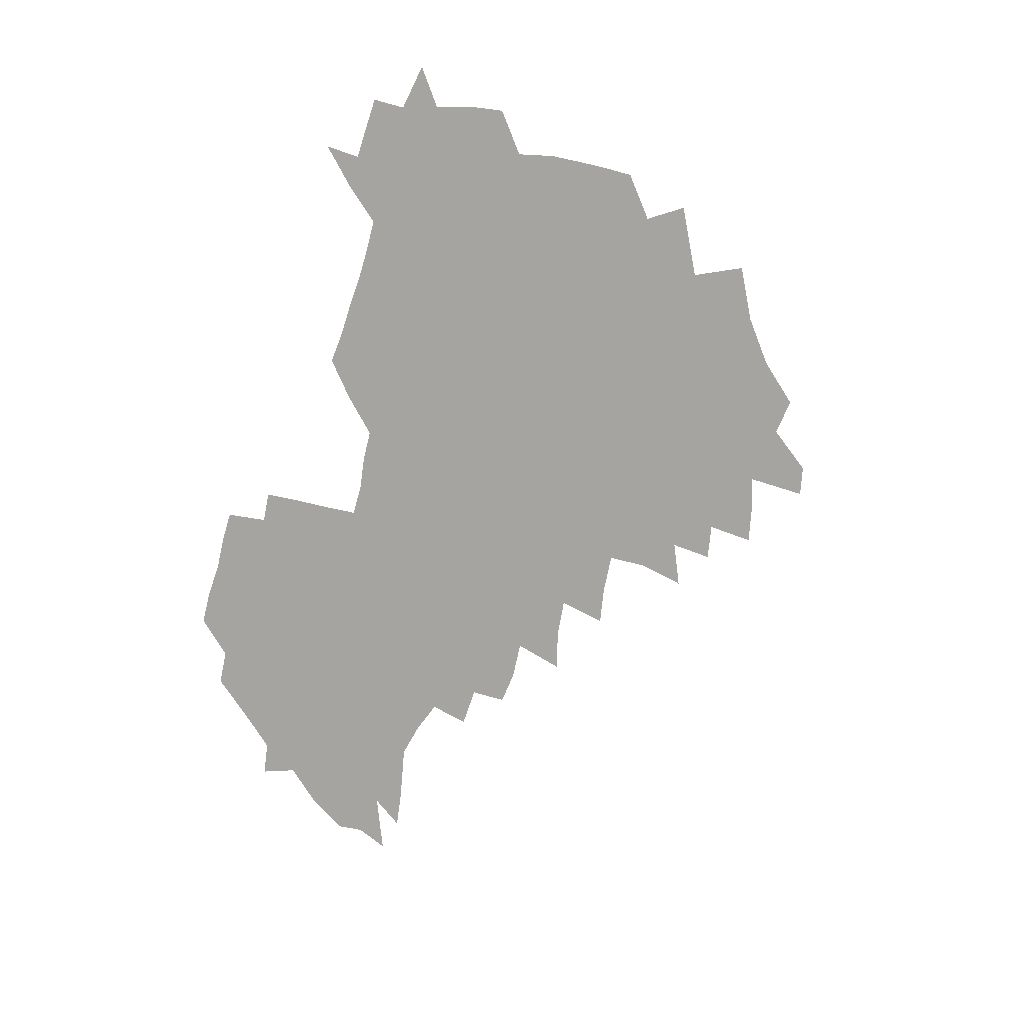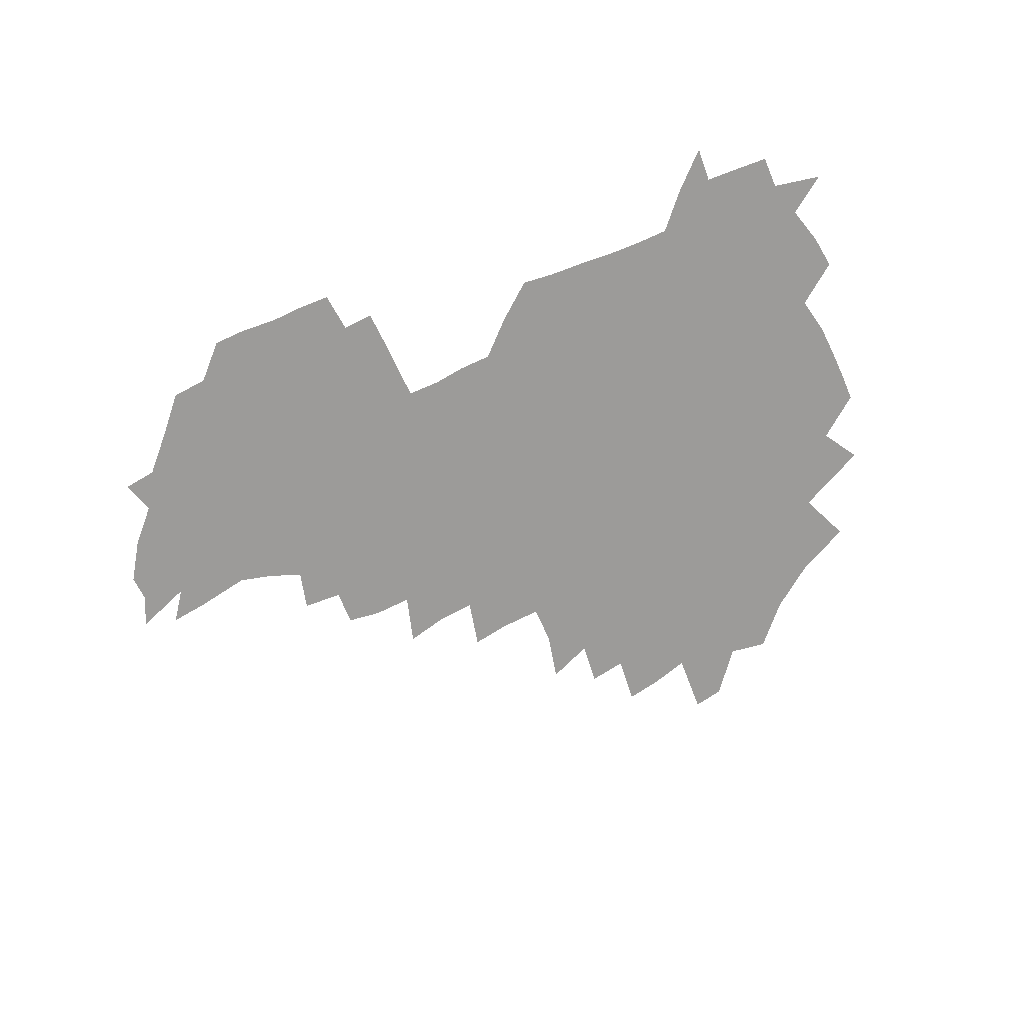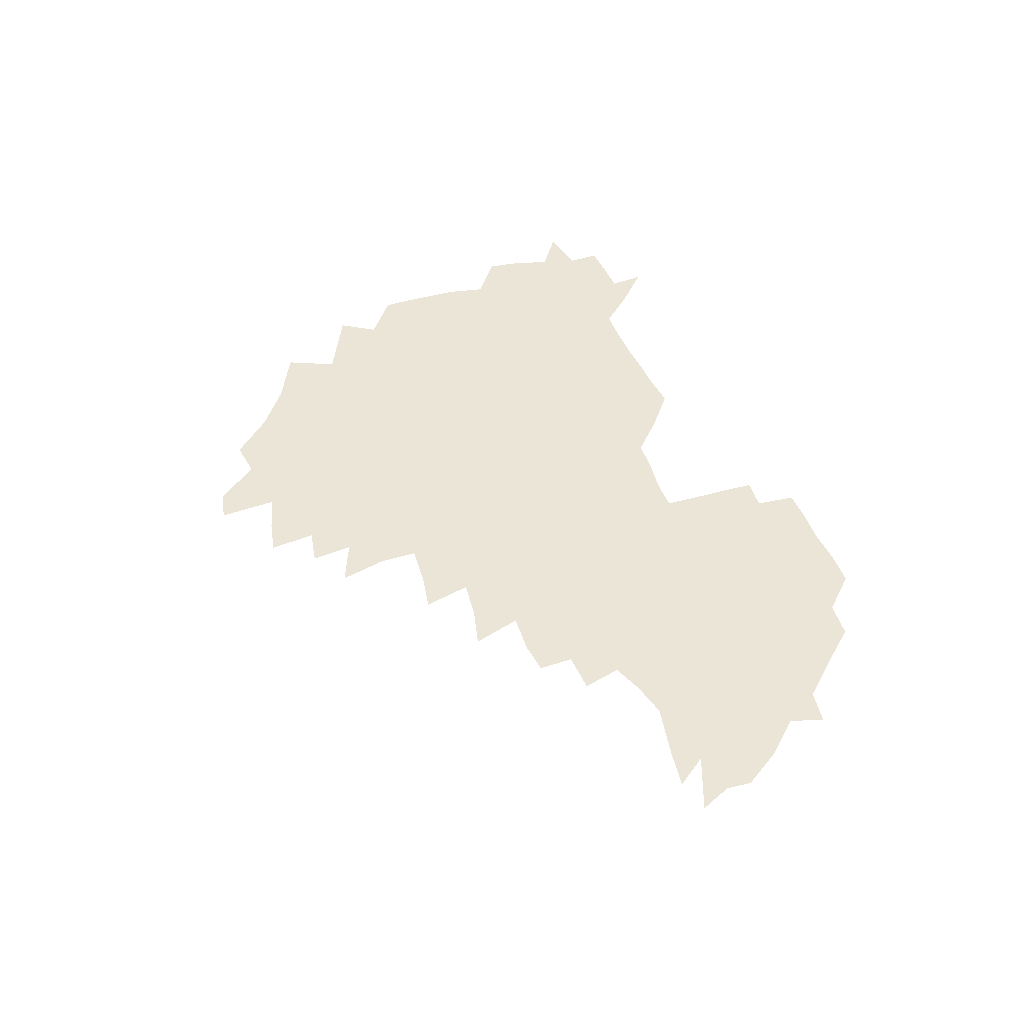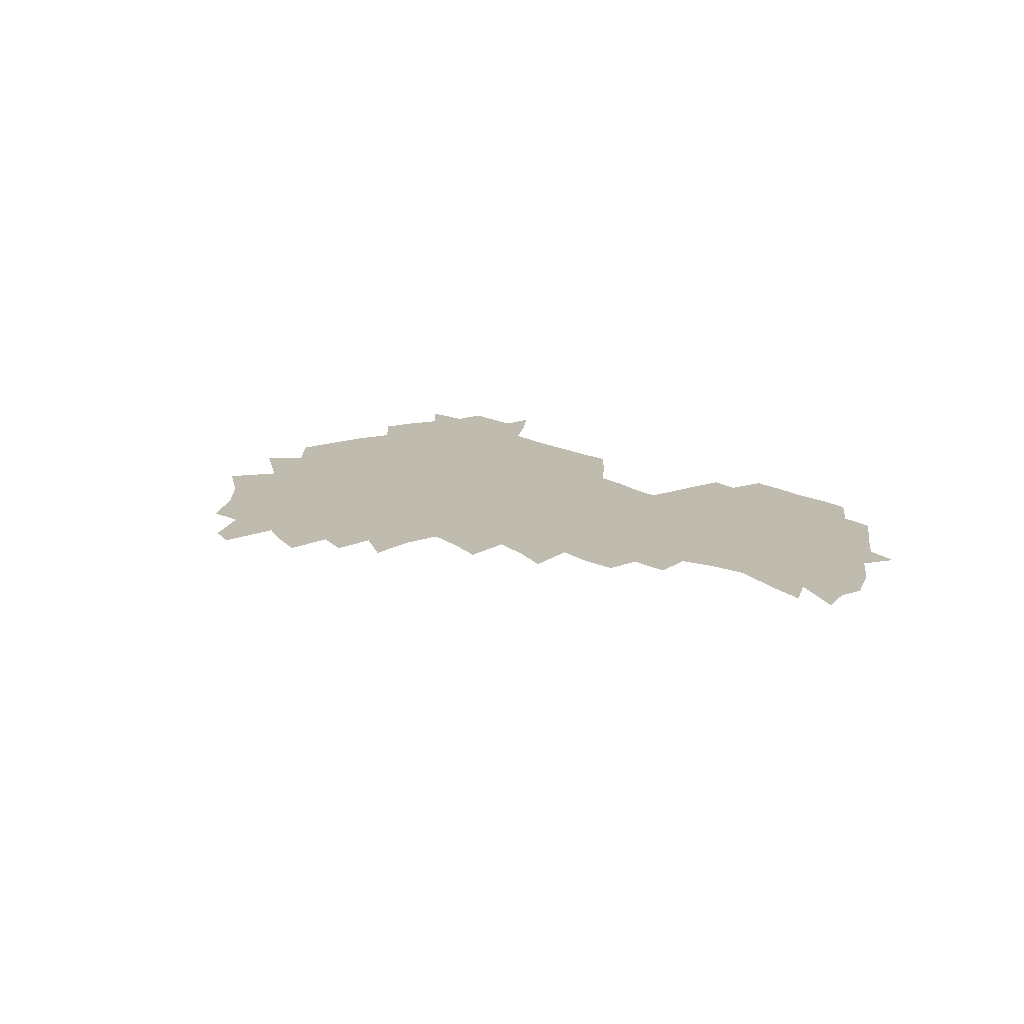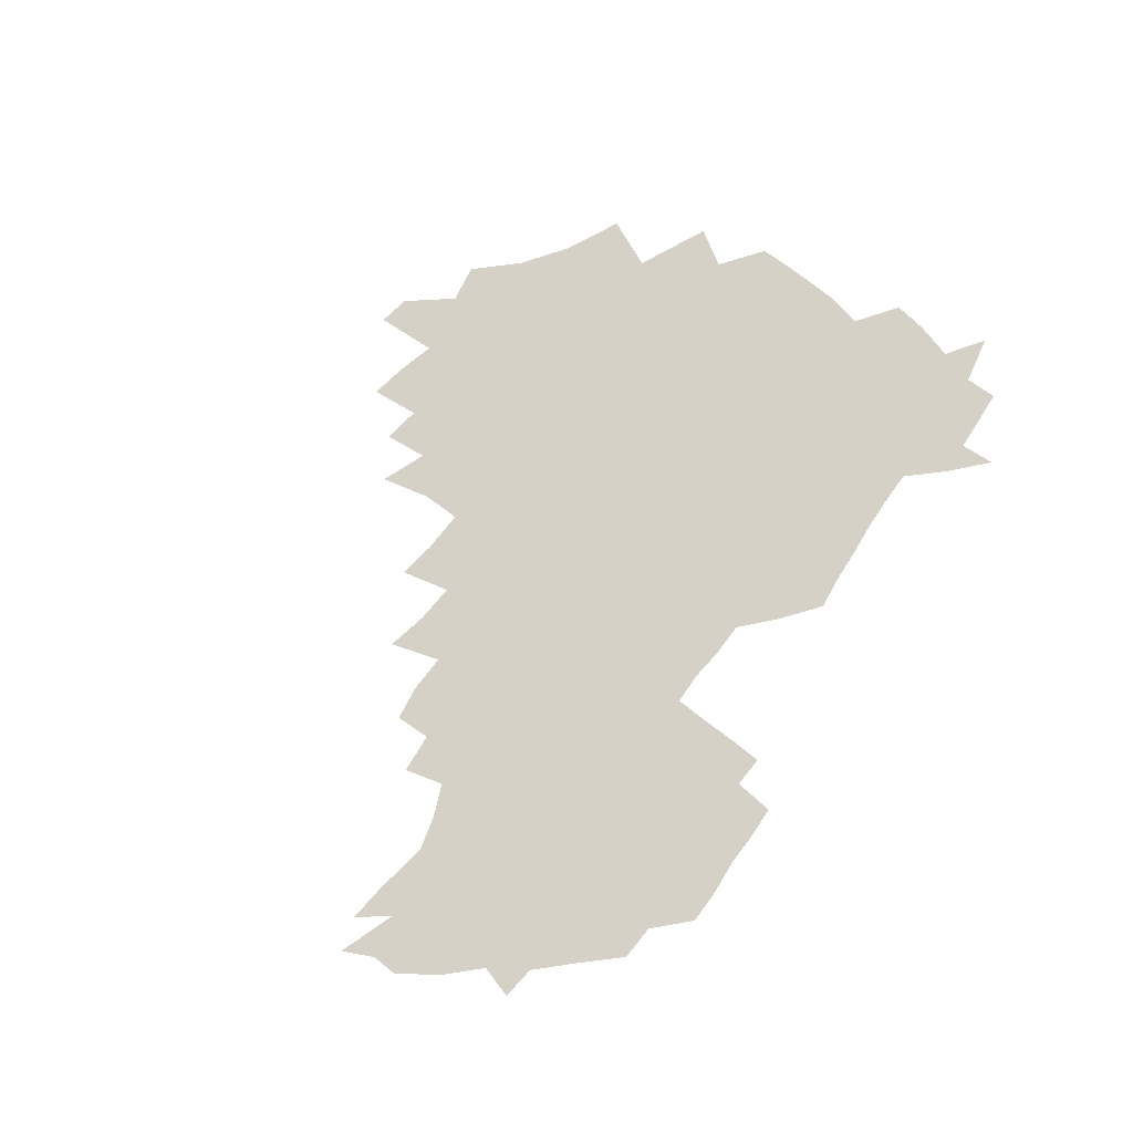
<metadata>
{"format":"obj","ext":"obj","renderer":"f3d","projection":"perspective","resolution":1024,"background":"white","views":[{"elev":-73.2,"azim":-106.2,"up":"+Z"},{"elev":-69.8,"azim":-157.8,"up":"+Z"},{"elev":45.9,"azim":69.1,"up":"+Z"},{"elev":16.2,"azim":50.5,"up":"+Z"},{"elev":78.9,"azim":124.0,"up":"+Z"}]}
</metadata>
<code>
v 207.9 265.3 0
v 217 222.3 0
v 219.3 236.7 0
v 224.3 253.1 0
v 229.1 269 0
v 229.2 283.3 0
v 229.2 153.1 0
v 229.4 165.7 0
v 230.1 178.6 0
v 231.1 192.4 0
v 234.8 208.3 0
v 237.3 223.9 0
v 238 238.8 0
v 240.2 254.1 0
v 242.6 269.4 0
v 243.3 283.8 0
v 237.2 123 0
v 247.3 138.5 0
v 251.3 152.7 0
v 252.1 166.3 0
v 250.4 180.2 0
v 250.6 194.5 0
v 251.1 209.1 0
v 254.3 224.6 0
v 253.8 239.3 0
v 254.5 254.1 0
v 255.7 268.8 0
v 258 284.1 0
v 257.3 299.6 0
v 257.6 86 0
v 267.5 107.4 0
v 268.9 123.3 0
v 275.2 139.2 0
v 278 153.3 0
v 274.3 167.2 0
v 270.4 181.2 0
v 266.8 195.3 0
v 268.8 210 0
v 270.2 224.8 0
v 270 239.6 0
v 270.9 254.4 0
v 272.2 269.3 0
v 273.1 284.2 0
v 281.1 73.67 0
v 287.6 94.12 0
v 288.1 109.1 0
v 289.3 124.4 0
v 291.7 139.6 0
v 291.2 153.3 0
v 292.9 167.4 0
v 289.1 181.6 0
v 286.2 196 0
v 285.6 210.4 0
v 284.2 224.9 0
v 285.1 239.5 0
v 285.3 254.1 0
v 286.6 268.5 0
v 300.2 58.79 0
v 303.3 79.51 0
v 302.7 94.07 0
v 304 109.8 0
v 305 124.9 0
v 306.6 139.9 0
v 305.7 153.4 0
v 307.4 167.6 0
v 307.3 181.4 0
v 304.1 195.9 0
v 303.6 210.2 0
v 302.4 224.8 0
v 301.1 239.4 0
v 301.3 253.8 0
v 301.3 268 0
v 316.2 40.65 0
v 317.9 63.68 0
v 318.2 80.13 0
v 318.2 95.23 0
v 318.6 110.2 0
v 319.4 125.1 0
v 321.2 140.8 0
v 321.9 154.7 0
v 321 167.9 0
v 320.9 181.7 0
v 320.8 195.8 0
v 319.6 210.1 0
v 319.9 224.3 0
v 318 239 0
v 317 253.7 0
v 316.2 268.1 0
v 332.7 42.71 0
v 332.9 65.87 0
v 333 81.56 0
v 332.8 95.91 0
v 333.9 112.2 0
v 333.9 126 0
v 334.1 139.8 0
v 334.4 154.1 0
v 335.5 168.6 0
v 335.1 182 0
v 334.8 195.8 0
v 333.8 210.2 0
v 333.5 224.5 0
v 333.2 238.9 0
v 332.7 253.3 0
v 330.7 269 0
v 347.3 23.27 0
v 346.9 47.35 0
v 346.8 65.6 0
v 346.9 82.13 0
v 346.9 96.06 0
v 347.3 112 0
v 347.3 125 0
v 347.7 140 0
v 348.1 154.7 0
v 348.3 168.8 0
v 348.3 182.1 0
v 348 196.1 0
v 347.7 210.3 0
v 347.1 224.7 0
v 347.6 239 0
v 346.9 253.5 0
v 345.6 269.3 0
v 360.8 20.22 0
v 360.2 46.56 0
v 361 62.3 0
v 360.7 80.73 0
v 360.8 96.17 0
v 360.9 111 0
v 361.2 125.4 0
v 361.4 139.6 0
v 361.6 153.9 0
v 361.9 168.1 0
v 361.8 182.2 0
v 361.8 196.3 0
v 361.7 210.5 0
v 361.7 224.8 0
v 361.4 239.5 0
v 360.8 254.3 0
v 360.3 270.7 0
v 361 286 0
v 376.5 41.42 0
v 375.5 61.26 0
v 374.6 80.96 0
v 375 94.94 0
v 375.1 109.6 0
v 375.1 124.7 0
v 375.7 138.5 0
v 375.8 153.1 0
v 375.6 168.4 0
v 375.7 182.2 0
v 375.8 196.3 0
v 375.8 210.6 0
v 375.8 225.1 0
v 376.4 241.3 0
v 376.5 257.2 0
v 392.1 37.97 0
v 390.6 58.71 0
v 389.4 78 0
v 389.3 93.54 0
v 389.4 108.8 0
v 389.6 123.3 0
v 390.5 137.3 0
v 390.6 151.9 0
v 389.3 168.4 0
v 389.5 182.4 0
v 389.9 196.4 0
v 390 210.7 0
v 390.3 225.2 0
v 391.5 242.5 0
v 406.8 55.56 0
v 405.4 74.27 0
v 403.9 92.03 0
v 405.1 106.4 0
v 405.2 121.5 0
v 405.8 136.1 0
v 405.4 151.5 0
v 405 166.8 0
v 404.4 181.8 0
v 404.1 196.4 0
v 404.3 210.6 0
v 404.6 224.7 0
v 406 241.8 0
v 425.1 65.68 0
v 420.7 87.07 0
v 421.3 103.9 0
v 422.8 118.4 0
v 420.8 135.9 0
v 420.7 150.7 0
v 419.6 166.7 0
v 419.1 181.5 0
v 418.4 196.5 0
v 418.5 210.6 0
v 419.1 224.8 0
v 420.5 239.7 0
v 439.8 102.3 0
v 437.4 120.2 0
v 436.9 134.8 0
v 435.7 150.6 0
v 434.2 166.8 0
v 433.9 181.1 0
v 432.4 196.6 0
v 433.5 210.6 0
v 433.3 224.6 0
v 435.1 239.5 0
v 436.1 253.7 0
v 436.8 270.4 0
v 437.9 284.4 0
v 456.7 99.15 0
v 452.3 120.5 0
v 451.5 135.8 0
v 450.2 151.5 0
v 449 166.9 0
v 448.4 181.5 0
v 447.3 196.3 0
v 448.1 210.3 0
v 447.3 224.5 0
v 448.6 238.7 0
v 449.6 253.2 0
v 450.9 268.7 0
v 451.9 283.3 0
v 454.1 301.1 0
v 469.7 118.5 0
v 466.4 136.5 0
v 465 151.9 0
v 462.9 168 0
v 462.6 182.2 0
v 462.9 196.4 0
v 461.8 210.7 0
v 460.3 224.2 0
v 463.8 239.5 0
v 465 254.3 0
v 464.9 268.3 0
v 466.1 283.2 0
v 468.8 301.1 0
v 487.8 113.9 0
v 481.8 135.9 0
v 480 152.3 0
v 479.5 167.1 0
v 477.8 182.2 0
v 477.9 196.5 0
v 477.9 210.9 0
v 477.7 225.2 0
v 479.2 240 0
v 479.1 254.2 0
v 480.4 269 0
v 481.7 284.2 0
v 483.5 300.3 0
v 499 134.7 0
v 496.2 152.2 0
v 494.1 168 0
v 493 182.6 0
v 492.8 196.8 0
v 493.3 211 0
v 493.2 225.4 0
v 493.9 239.9 0
v 494.6 254.4 0
v 496.9 269.9 0
v 496.9 284.3 0
v 499.7 301.1 0
v 514.2 136.3 0
v 514.2 152 0
v 510.6 168.5 0
v 509.3 183 0
v 506.2 197.7 0
v 506.6 211 0
v 509 225.7 0
v 508.6 239.8 0
v 509.5 254.2 0
v 512.4 269.9 0
v 511.1 283.9 0
v 514.9 300.5 0
v 532.2 152.8 0
v 528.2 170.1 0
v 525.3 184.1 0
v 524.6 197.9 0
v 522.5 211.7 0
v 523.4 225.6 0
v 522.3 239.6 0
v 523.8 253.7 0
v 526.2 269.1 0
v 529.7 285 0
v 542.4 175.4 0
v 539.9 186.4 0
v 538.6 198.9 0
v 537.2 212.1 0
v 536.8 225.5 0
v 540.8 239.7 0
v 540 253.7 0
v 542.4 268.3 0
v 545.8 283.7 0
v 558 179 0
v 555.1 188.9 0
v 552.9 199.9 0
v 552.2 212.1 0
v 553.6 225.1 0
v 556.4 238.6 0
v 557.3 252.8 0
v 560.1 267.2 0
v 583.3 173.9 0
v 569.4 189.4 0
v 567.9 200.1 0
v 567.9 211.5 0
v 569.9 223.7 0
v 570.2 237.1 0
v 575.1 250.9 0
v 600.1 171.4 0
v 590.1 185.5 0
v 585.3 198.2 0
v 583.2 210.2 0
v 584 221.4 0
v 585.3 233.9 0
v 590.4 248.5 0
v 615.7 175.4 0
v 609.5 189.6 0
v 610.5 200.9 0
v 599.1 218.9 0
f 4 5 1
f 11 12 2
f 2 12 3
f 12 13 3
f 3 13 4
f 13 14 4
f 4 14 5
f 14 15 5
f 5 15 6
f 15 16 6
f 18 19 7
f 7 19 8
f 19 20 8
f 8 20 9
f 20 21 9
f 9 21 10
f 21 22 10
f 10 22 11
f 22 23 11
f 11 23 12
f 23 24 12
f 12 24 13
f 24 25 13
f 13 25 14
f 25 26 14
f 14 26 15
f 26 27 15
f 15 27 16
f 27 28 16
f 31 32 17
f 17 32 18
f 32 33 18
f 18 33 19
f 33 34 19
f 19 34 20
f 34 35 20
f 20 35 21
f 35 36 21
f 21 36 22
f 36 37 22
f 22 37 23
f 37 38 23
f 23 38 24
f 38 39 24
f 24 39 25
f 39 40 25
f 25 40 26
f 40 41 26
f 26 41 27
f 41 42 27
f 27 42 28
f 42 43 28
f 28 43 29
f 44 45 30
f 30 45 31
f 45 46 31
f 31 46 32
f 46 47 32
f 32 47 33
f 47 48 33
f 33 48 34
f 48 49 34
f 34 49 35
f 49 50 35
f 35 50 36
f 50 51 36
f 36 51 37
f 51 52 37
f 37 52 38
f 52 53 38
f 38 53 39
f 53 54 39
f 39 54 40
f 54 55 40
f 40 55 41
f 55 56 41
f 41 56 42
f 56 57 42
f 42 57 43
f 58 59 44
f 44 59 45
f 59 60 45
f 45 60 46
f 60 61 46
f 46 61 47
f 61 62 47
f 47 62 48
f 62 63 48
f 48 63 49
f 63 64 49
f 49 64 50
f 64 65 50
f 50 65 51
f 65 66 51
f 51 66 52
f 66 67 52
f 52 67 53
f 67 68 53
f 53 68 54
f 68 69 54
f 54 69 55
f 69 70 55
f 55 70 56
f 70 71 56
f 56 71 57
f 71 72 57
f 73 74 58
f 58 74 59
f 74 75 59
f 59 75 60
f 75 76 60
f 60 76 61
f 76 77 61
f 61 77 62
f 77 78 62
f 62 78 63
f 78 79 63
f 63 79 64
f 79 80 64
f 64 80 65
f 80 81 65
f 65 81 66
f 81 82 66
f 66 82 67
f 82 83 67
f 67 83 68
f 83 84 68
f 68 84 69
f 84 85 69
f 69 85 70
f 85 86 70
f 70 86 71
f 86 87 71
f 71 87 72
f 87 88 72
f 73 89 74
f 89 90 74
f 74 90 75
f 90 91 75
f 75 91 76
f 91 92 76
f 76 92 77
f 92 93 77
f 77 93 78
f 93 94 78
f 78 94 79
f 94 95 79
f 79 95 80
f 95 96 80
f 80 96 81
f 96 97 81
f 81 97 82
f 97 98 82
f 82 98 83
f 98 99 83
f 83 99 84
f 99 100 84
f 84 100 85
f 100 101 85
f 85 101 86
f 101 102 86
f 86 102 87
f 102 103 87
f 87 103 88
f 103 104 88
f 105 106 89
f 89 106 90
f 106 107 90
f 90 107 91
f 107 108 91
f 91 108 92
f 108 109 92
f 92 109 93
f 109 110 93
f 93 110 94
f 110 111 94
f 94 111 95
f 111 112 95
f 95 112 96
f 112 113 96
f 96 113 97
f 113 114 97
f 97 114 98
f 114 115 98
f 98 115 99
f 115 116 99
f 99 116 100
f 116 117 100
f 100 117 101
f 117 118 101
f 101 118 102
f 118 119 102
f 102 119 103
f 119 120 103
f 103 120 104
f 120 121 104
f 105 122 106
f 122 123 106
f 106 123 107
f 123 124 107
f 107 124 108
f 124 125 108
f 108 125 109
f 125 126 109
f 109 126 110
f 126 127 110
f 110 127 111
f 127 128 111
f 111 128 112
f 128 129 112
f 112 129 113
f 129 130 113
f 113 130 114
f 130 131 114
f 114 131 115
f 131 132 115
f 115 132 116
f 132 133 116
f 116 133 117
f 133 134 117
f 117 134 118
f 134 135 118
f 118 135 119
f 135 136 119
f 119 136 120
f 136 137 120
f 120 137 121
f 137 138 121
f 123 140 124
f 140 141 124
f 124 141 125
f 141 142 125
f 125 142 126
f 142 143 126
f 126 143 127
f 143 144 127
f 127 144 128
f 144 145 128
f 128 145 129
f 145 146 129
f 129 146 130
f 146 147 130
f 130 147 131
f 147 148 131
f 131 148 132
f 148 149 132
f 132 149 133
f 149 150 133
f 133 150 134
f 150 151 134
f 134 151 135
f 151 152 135
f 135 152 136
f 152 153 136
f 136 153 137
f 153 154 137
f 137 154 138
f 140 155 141
f 155 156 141
f 141 156 142
f 156 157 142
f 142 157 143
f 157 158 143
f 143 158 144
f 158 159 144
f 144 159 145
f 159 160 145
f 145 160 146
f 160 161 146
f 146 161 147
f 161 162 147
f 147 162 148
f 162 163 148
f 148 163 149
f 163 164 149
f 149 164 150
f 164 165 150
f 150 165 151
f 165 166 151
f 151 166 152
f 166 167 152
f 152 167 153
f 167 168 153
f 153 168 154
f 156 169 157
f 169 170 157
f 157 170 158
f 170 171 158
f 158 171 159
f 171 172 159
f 159 172 160
f 172 173 160
f 160 173 161
f 173 174 161
f 161 174 162
f 174 175 162
f 162 175 163
f 175 176 163
f 163 176 164
f 176 177 164
f 164 177 165
f 177 178 165
f 165 178 166
f 178 179 166
f 166 179 167
f 179 180 167
f 167 180 168
f 180 181 168
f 170 182 171
f 182 183 171
f 171 183 172
f 183 184 172
f 172 184 173
f 184 185 173
f 173 185 174
f 185 186 174
f 174 186 175
f 186 187 175
f 175 187 176
f 187 188 176
f 176 188 177
f 188 189 177
f 177 189 178
f 189 190 178
f 178 190 179
f 190 191 179
f 179 191 180
f 191 192 180
f 180 192 181
f 192 193 181
f 184 194 185
f 194 195 185
f 185 195 186
f 195 196 186
f 186 196 187
f 196 197 187
f 187 197 188
f 197 198 188
f 188 198 189
f 198 199 189
f 189 199 190
f 199 200 190
f 190 200 191
f 200 201 191
f 191 201 192
f 201 202 192
f 192 202 193
f 202 203 193
f 194 207 195
f 207 208 195
f 195 208 196
f 208 209 196
f 196 209 197
f 209 210 197
f 197 210 198
f 210 211 198
f 198 211 199
f 211 212 199
f 199 212 200
f 212 213 200
f 200 213 201
f 213 214 201
f 201 214 202
f 214 215 202
f 202 215 203
f 215 216 203
f 203 216 204
f 216 217 204
f 204 217 205
f 217 218 205
f 205 218 206
f 218 219 206
f 208 221 209
f 221 222 209
f 209 222 210
f 222 223 210
f 210 223 211
f 223 224 211
f 211 224 212
f 224 225 212
f 212 225 213
f 225 226 213
f 213 226 214
f 226 227 214
f 214 227 215
f 227 228 215
f 215 228 216
f 228 229 216
f 216 229 217
f 229 230 217
f 217 230 218
f 230 231 218
f 218 231 219
f 231 232 219
f 219 232 220
f 232 233 220
f 221 234 222
f 234 235 222
f 222 235 223
f 235 236 223
f 223 236 224
f 236 237 224
f 224 237 225
f 237 238 225
f 225 238 226
f 238 239 226
f 226 239 227
f 239 240 227
f 227 240 228
f 240 241 228
f 228 241 229
f 241 242 229
f 229 242 230
f 242 243 230
f 230 243 231
f 243 244 231
f 231 244 232
f 244 245 232
f 232 245 233
f 245 246 233
f 235 247 236
f 247 248 236
f 236 248 237
f 248 249 237
f 237 249 238
f 249 250 238
f 238 250 239
f 250 251 239
f 239 251 240
f 251 252 240
f 240 252 241
f 252 253 241
f 241 253 242
f 253 254 242
f 242 254 243
f 254 255 243
f 243 255 244
f 255 256 244
f 244 256 245
f 256 257 245
f 245 257 246
f 257 258 246
f 247 259 248
f 259 260 248
f 248 260 249
f 260 261 249
f 249 261 250
f 261 262 250
f 250 262 251
f 262 263 251
f 251 263 252
f 263 264 252
f 252 264 253
f 264 265 253
f 253 265 254
f 265 266 254
f 254 266 255
f 266 267 255
f 255 267 256
f 267 268 256
f 256 268 257
f 268 269 257
f 257 269 258
f 269 270 258
f 260 271 261
f 271 272 261
f 261 272 262
f 272 273 262
f 262 273 263
f 273 274 263
f 263 274 264
f 274 275 264
f 264 275 265
f 275 276 265
f 265 276 266
f 276 277 266
f 266 277 267
f 277 278 267
f 267 278 268
f 278 279 268
f 268 279 269
f 279 280 269
f 269 280 270
f 272 281 273
f 281 282 273
f 273 282 274
f 282 283 274
f 274 283 275
f 283 284 275
f 275 284 276
f 284 285 276
f 276 285 277
f 285 286 277
f 277 286 278
f 286 287 278
f 278 287 279
f 287 288 279
f 279 288 280
f 288 289 280
f 281 290 282
f 290 291 282
f 282 291 283
f 291 292 283
f 283 292 284
f 292 293 284
f 284 293 285
f 293 294 285
f 285 294 286
f 294 295 286
f 286 295 287
f 295 296 287
f 287 296 288
f 296 297 288
f 288 297 289
f 290 298 291
f 298 299 291
f 291 299 292
f 299 300 292
f 292 300 293
f 300 301 293
f 293 301 294
f 301 302 294
f 294 302 295
f 302 303 295
f 295 303 296
f 303 304 296
f 296 304 297
f 298 305 299
f 305 306 299
f 299 306 300
f 306 307 300
f 300 307 301
f 307 308 301
f 301 308 302
f 308 309 302
f 302 309 303
f 309 310 303
f 303 310 304
f 310 311 304
f 306 312 307
f 312 313 307
f 307 313 308
f 313 314 308
f 308 314 309
f 314 315 309
f 309 315 310

</code>
